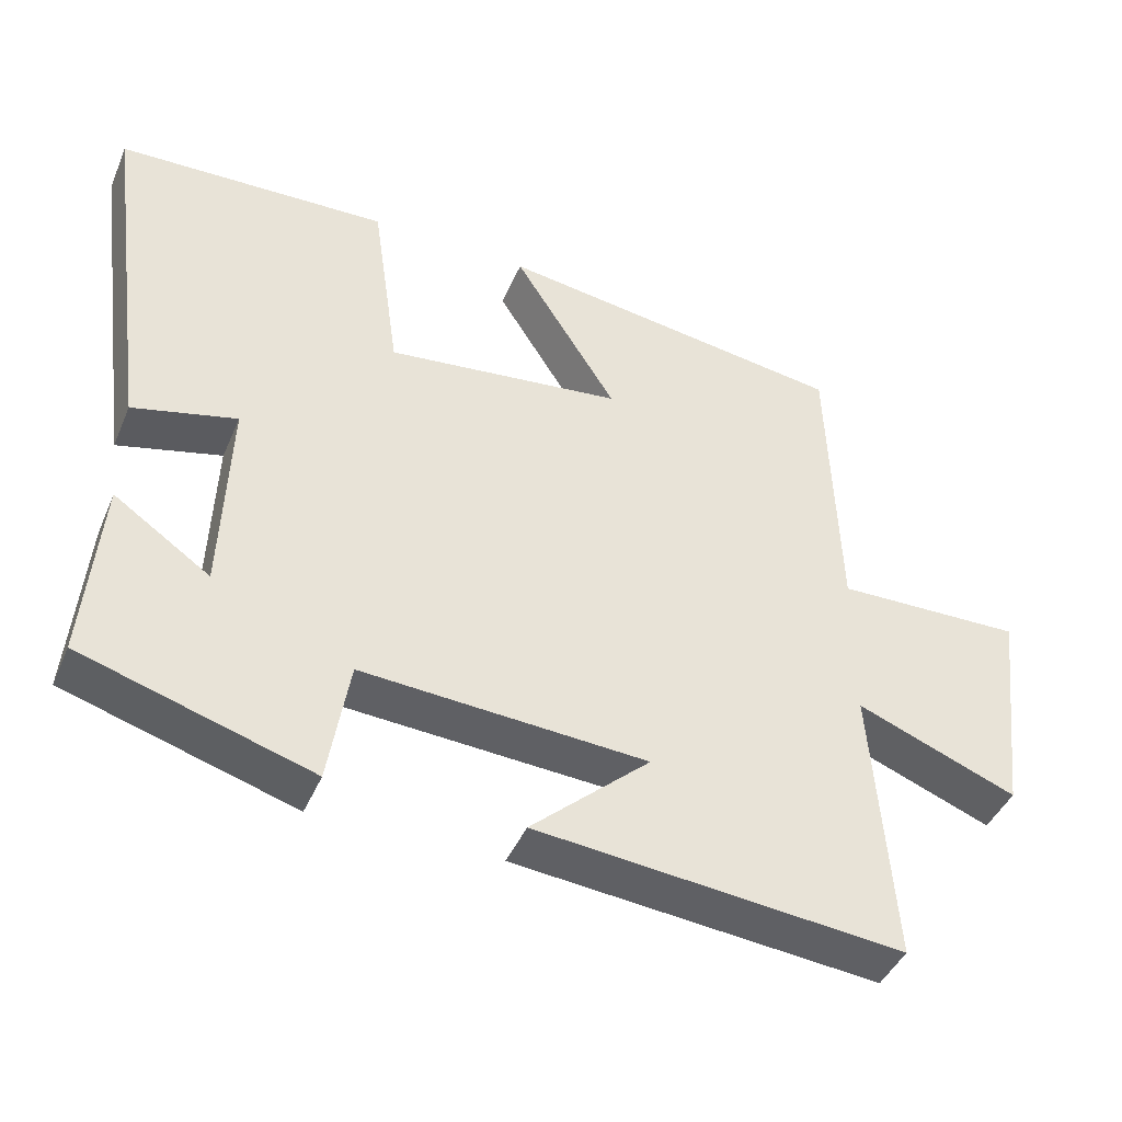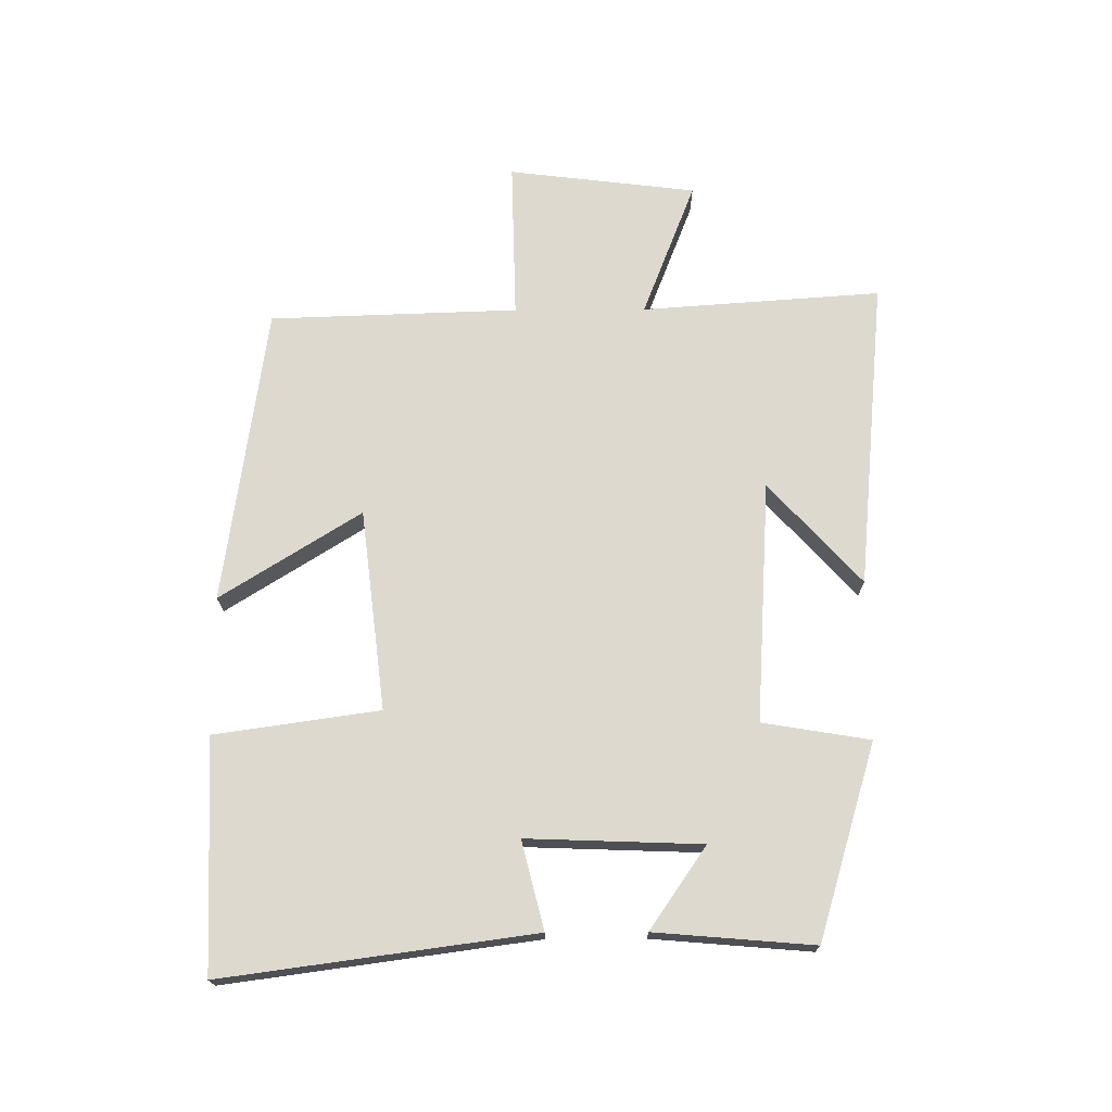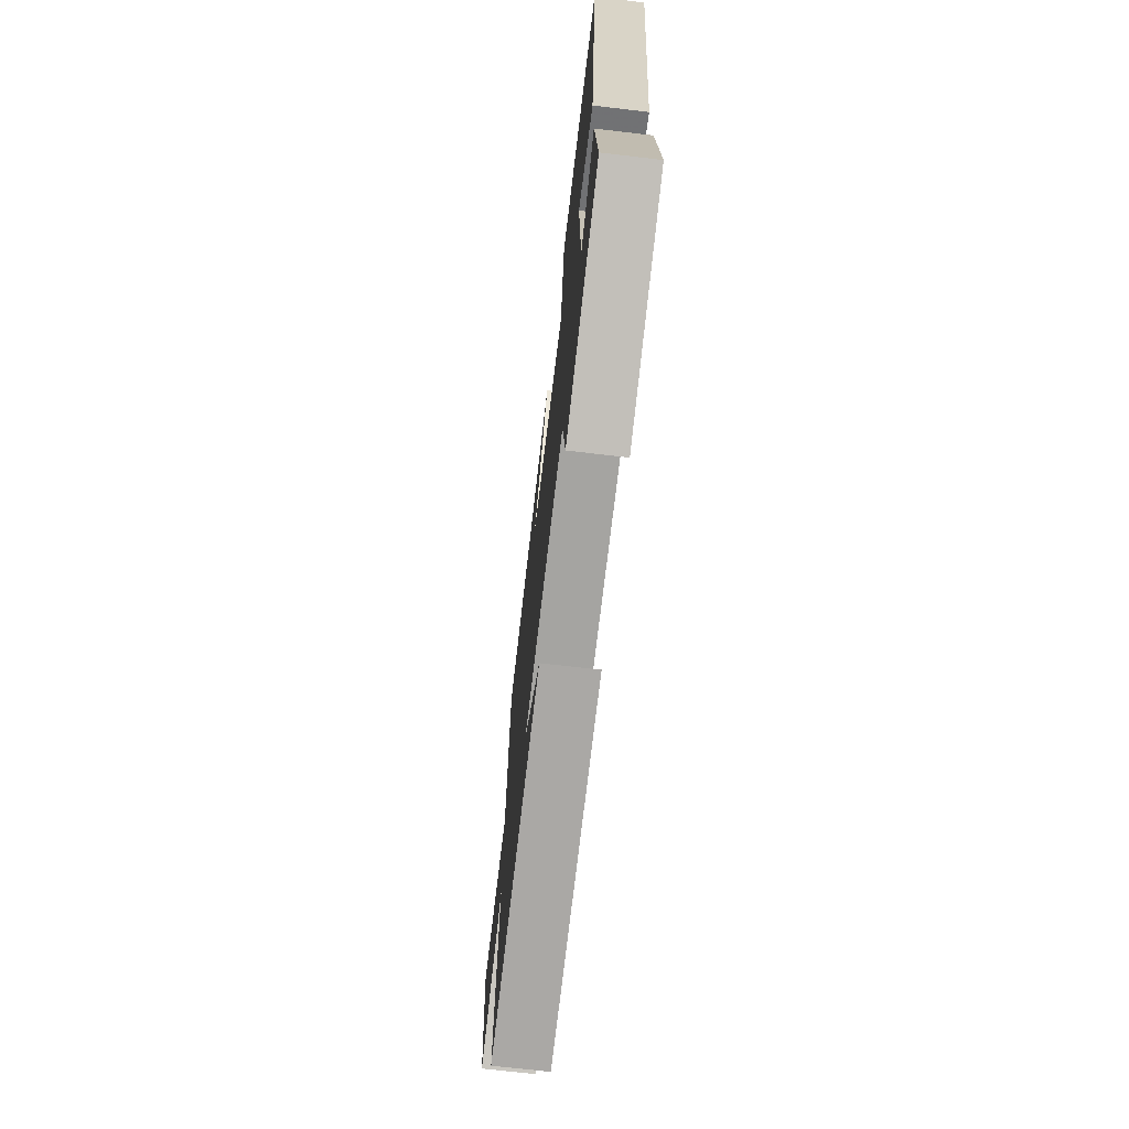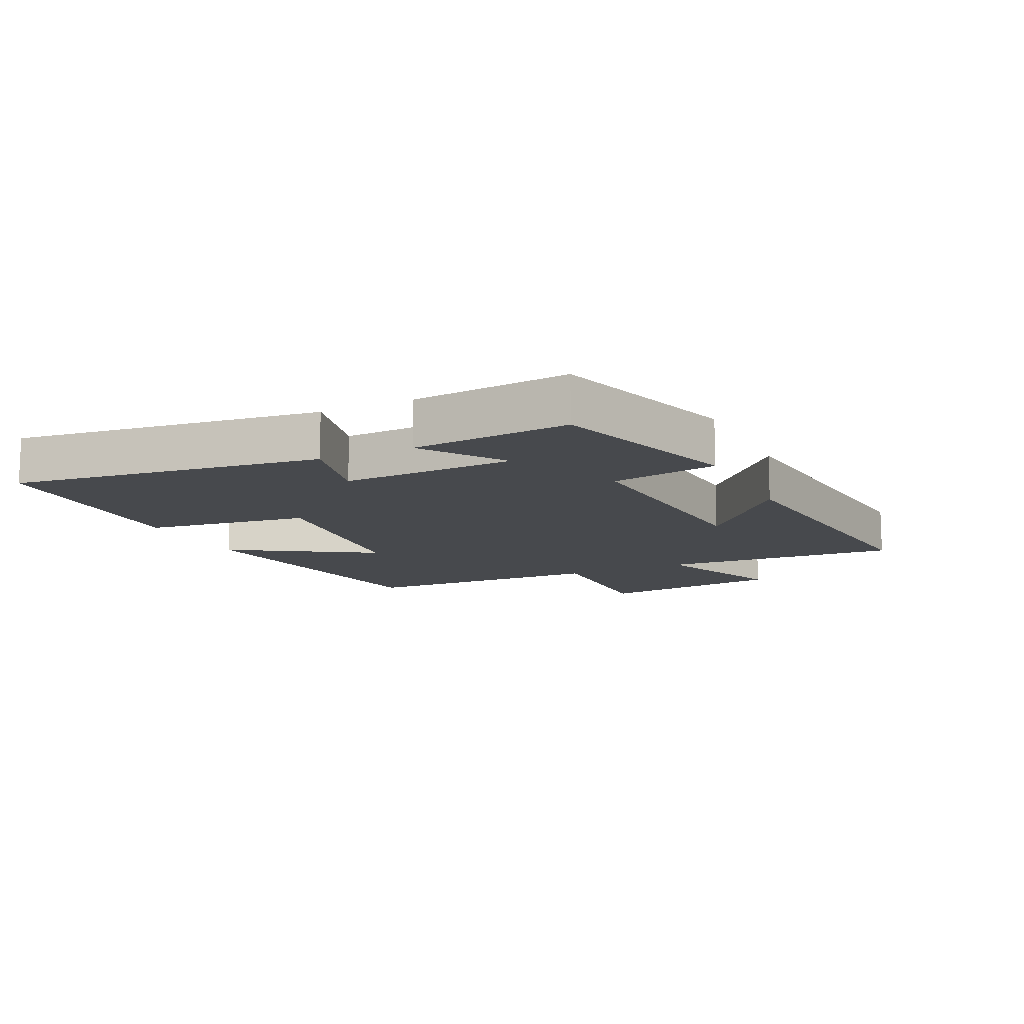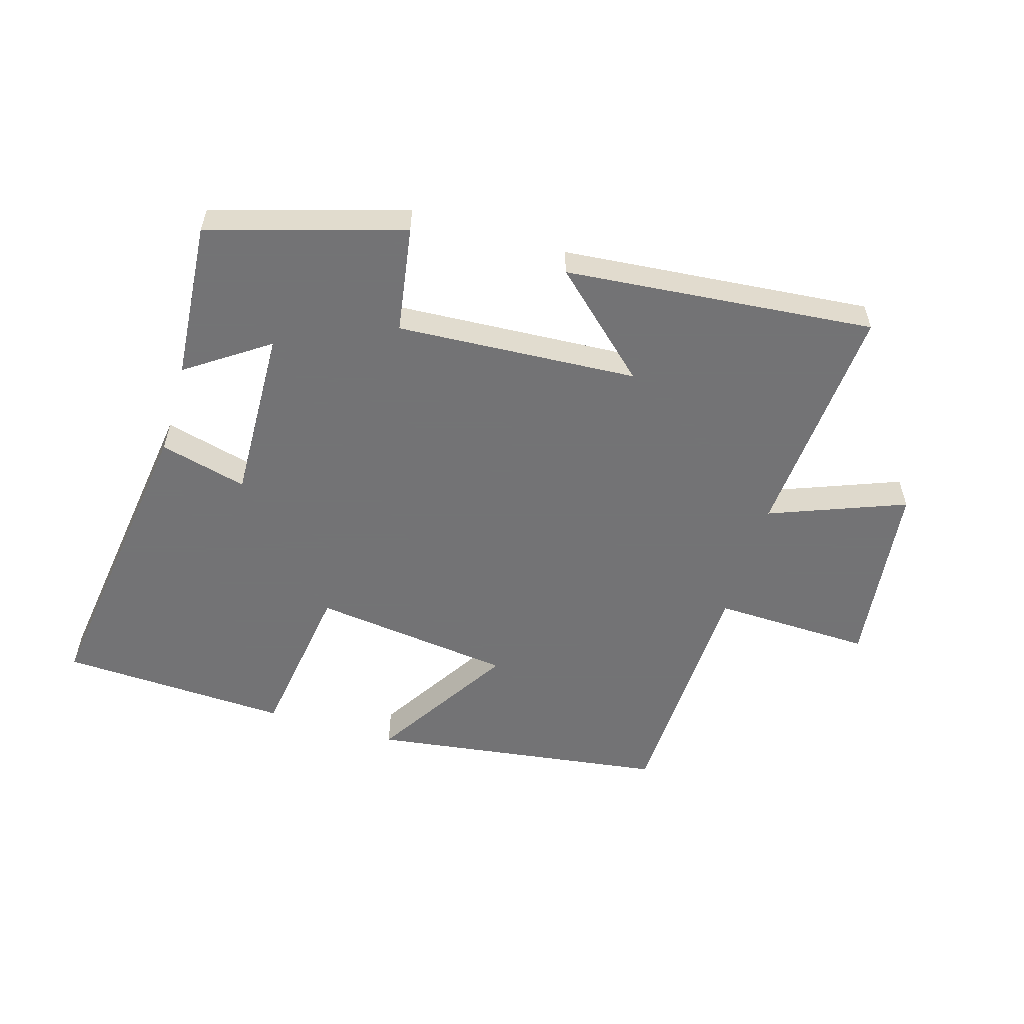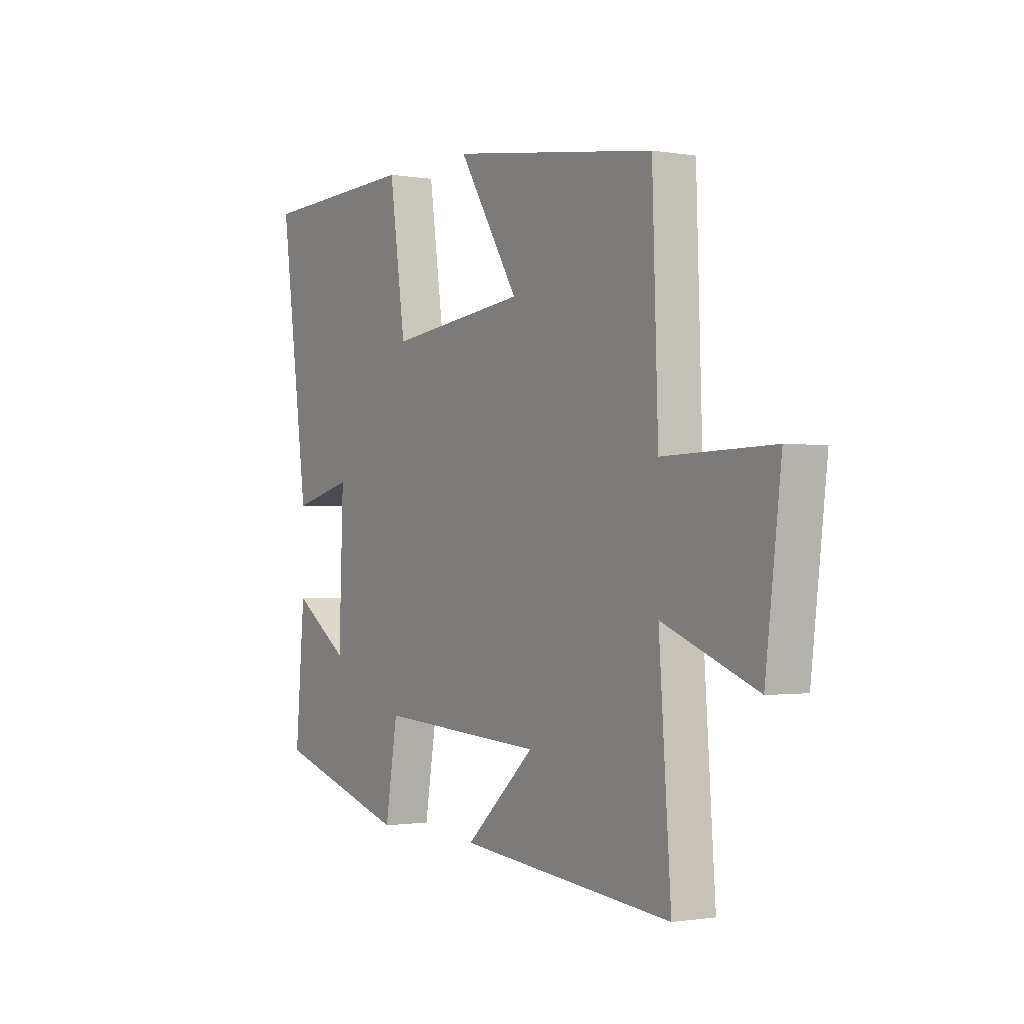
<metadata>
{"format":"obj","ext":"obj","renderer":"f3d","projection":"perspective","resolution":1024,"background":"white","views":[{"elev":-43.4,"azim":157.8,"up":"+Z"},{"elev":71.6,"azim":89.7,"up":"+Y"},{"elev":-69.6,"azim":83.3,"up":"+Z"},{"elev":-12.1,"azim":115.8,"up":"+Y"},{"elev":-56.0,"azim":163.2,"up":"+Y"},{"elev":-1.1,"azim":-122.0,"up":"+Z"}]}
</metadata>
<code>
v 0.566 0.07 0.486
v 0.5 0.07 -0.004
v 0.361 0.07 0.031
v 0.371 0.07 -0.245
v 0.5 0.07 -0.156
v 0.521 0.07 -0.407
v 0.214 0.07 -0.5
v 0.186 0.07 -0.33
v -0.196 0.07 -0.354
v -0.036 0.07 -0.5
v -0.527 0.07 -0.547
v -0.5 0.07 -0.168
v -0.715 0.07 -0.252
v -0.751 0.07 0.046
v -0.5 0.07 0.04
v -0.487 0.07 0.433
v -0.015 0.07 0.5
v -0.154 0.07 0.278
v 0.164 0.07 0.24
v 0.201 0.07 0.5
v 0.566 0 0.486
v 0.5 0 -0.004
v 0.361 0 0.031
v 0.371 0 -0.245
v 0.5 0 -0.156
v 0.521 0 -0.407
v 0.214 0 -0.5
v 0.186 0 -0.33
v -0.196 0 -0.354
v -0.036 0 -0.5
v -0.527 0 -0.547
v -0.5 0 -0.168
v -0.715 0 -0.252
v -0.751 0 0.046
v -0.5 0 0.04
v -0.487 0 0.433
v -0.015 0 0.5
v -0.154 0 0.278
v 0.164 0 0.24
v 0.201 0 0.5
f 19 20 1 2
f 18 19 2 3
f 15 16 17 18
f 15 18 3 4
f 12 13 14 15
f 12 15 4
f 9 10 11 12
f 8 9 12 4
f 7 8 4
f 4 5 6 7
f 22 21 40 39
f 23 22 39 38
f 38 37 36 35
f 24 23 38 35
f 35 34 33 32
f 24 35 32
f 32 31 30 29
f 24 32 29 28
f 24 28 27
f 27 26 25 24
f 1 21 22 2
f 2 22 23 3
f 3 23 24 4
f 4 24 25 5
f 5 25 26 6
f 6 26 27 7
f 7 27 28 8
f 8 28 29 9
f 9 29 30 10
f 10 30 31 11
f 11 31 32 12
f 12 32 33 13
f 13 33 34 14
f 14 34 35 15
f 15 35 36 16
f 16 36 37 17
f 17 37 38 18
f 18 38 39 19
f 19 39 40 20
f 20 40 21 1

</code>
